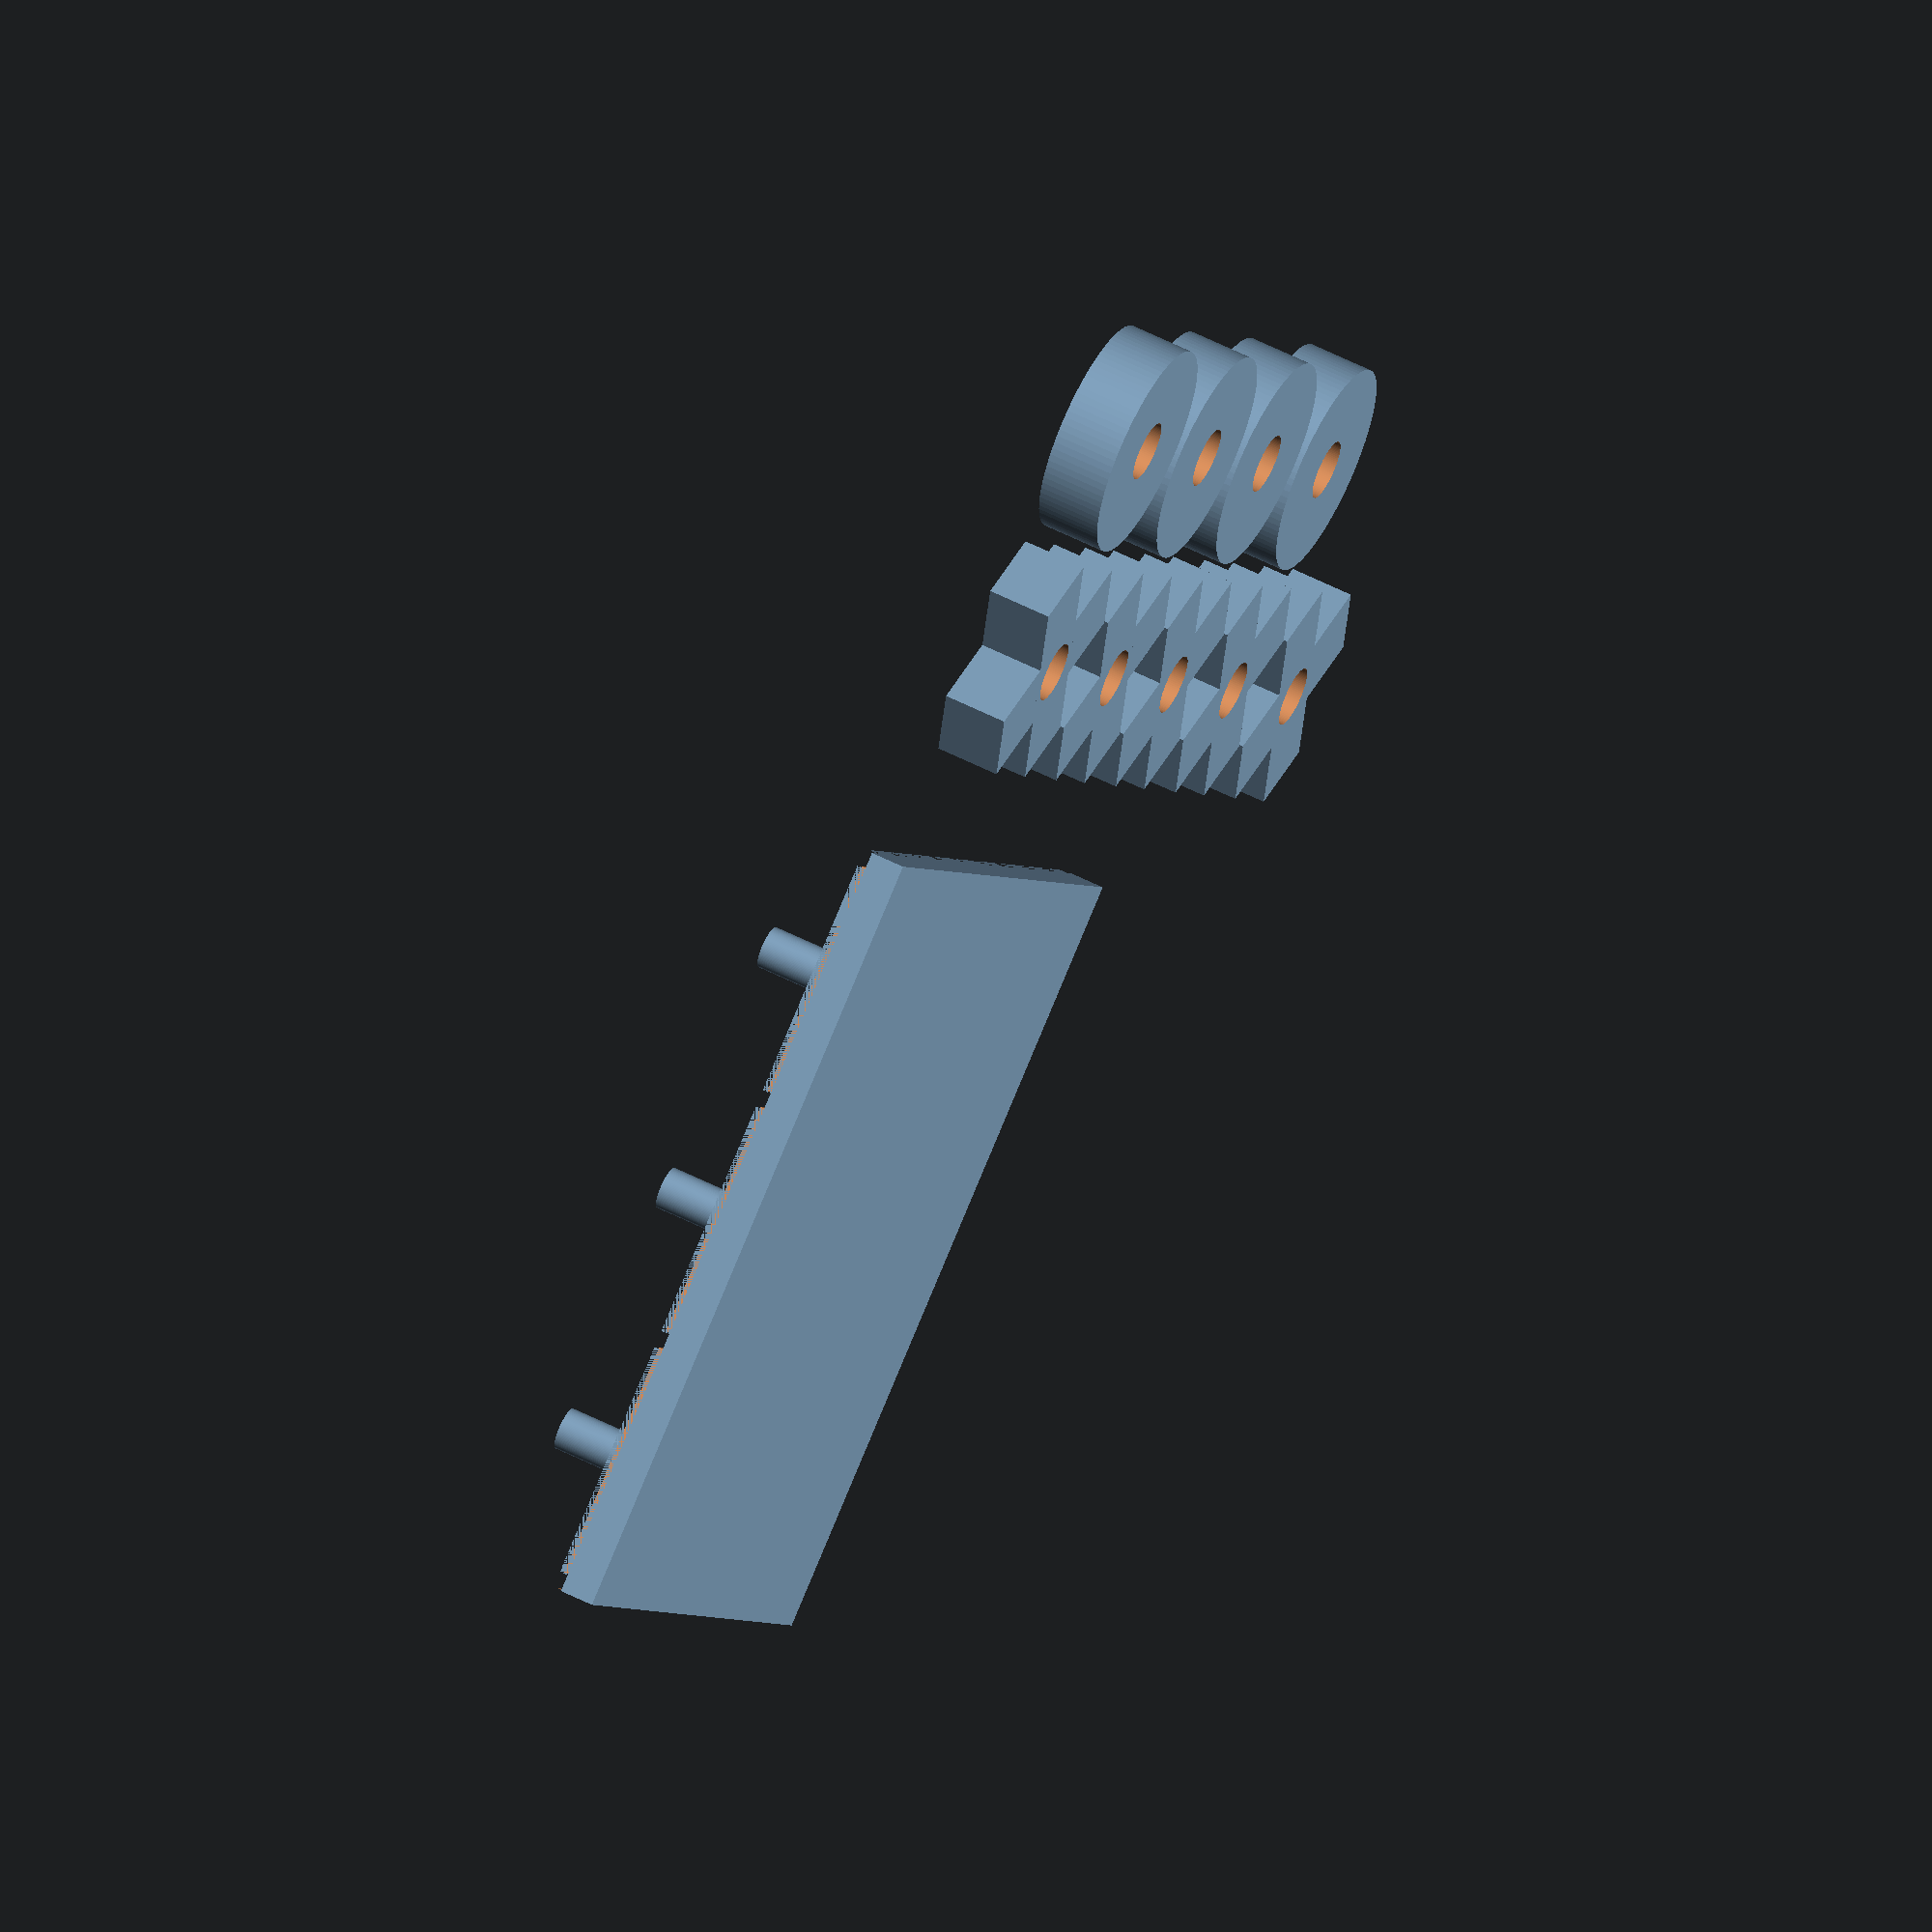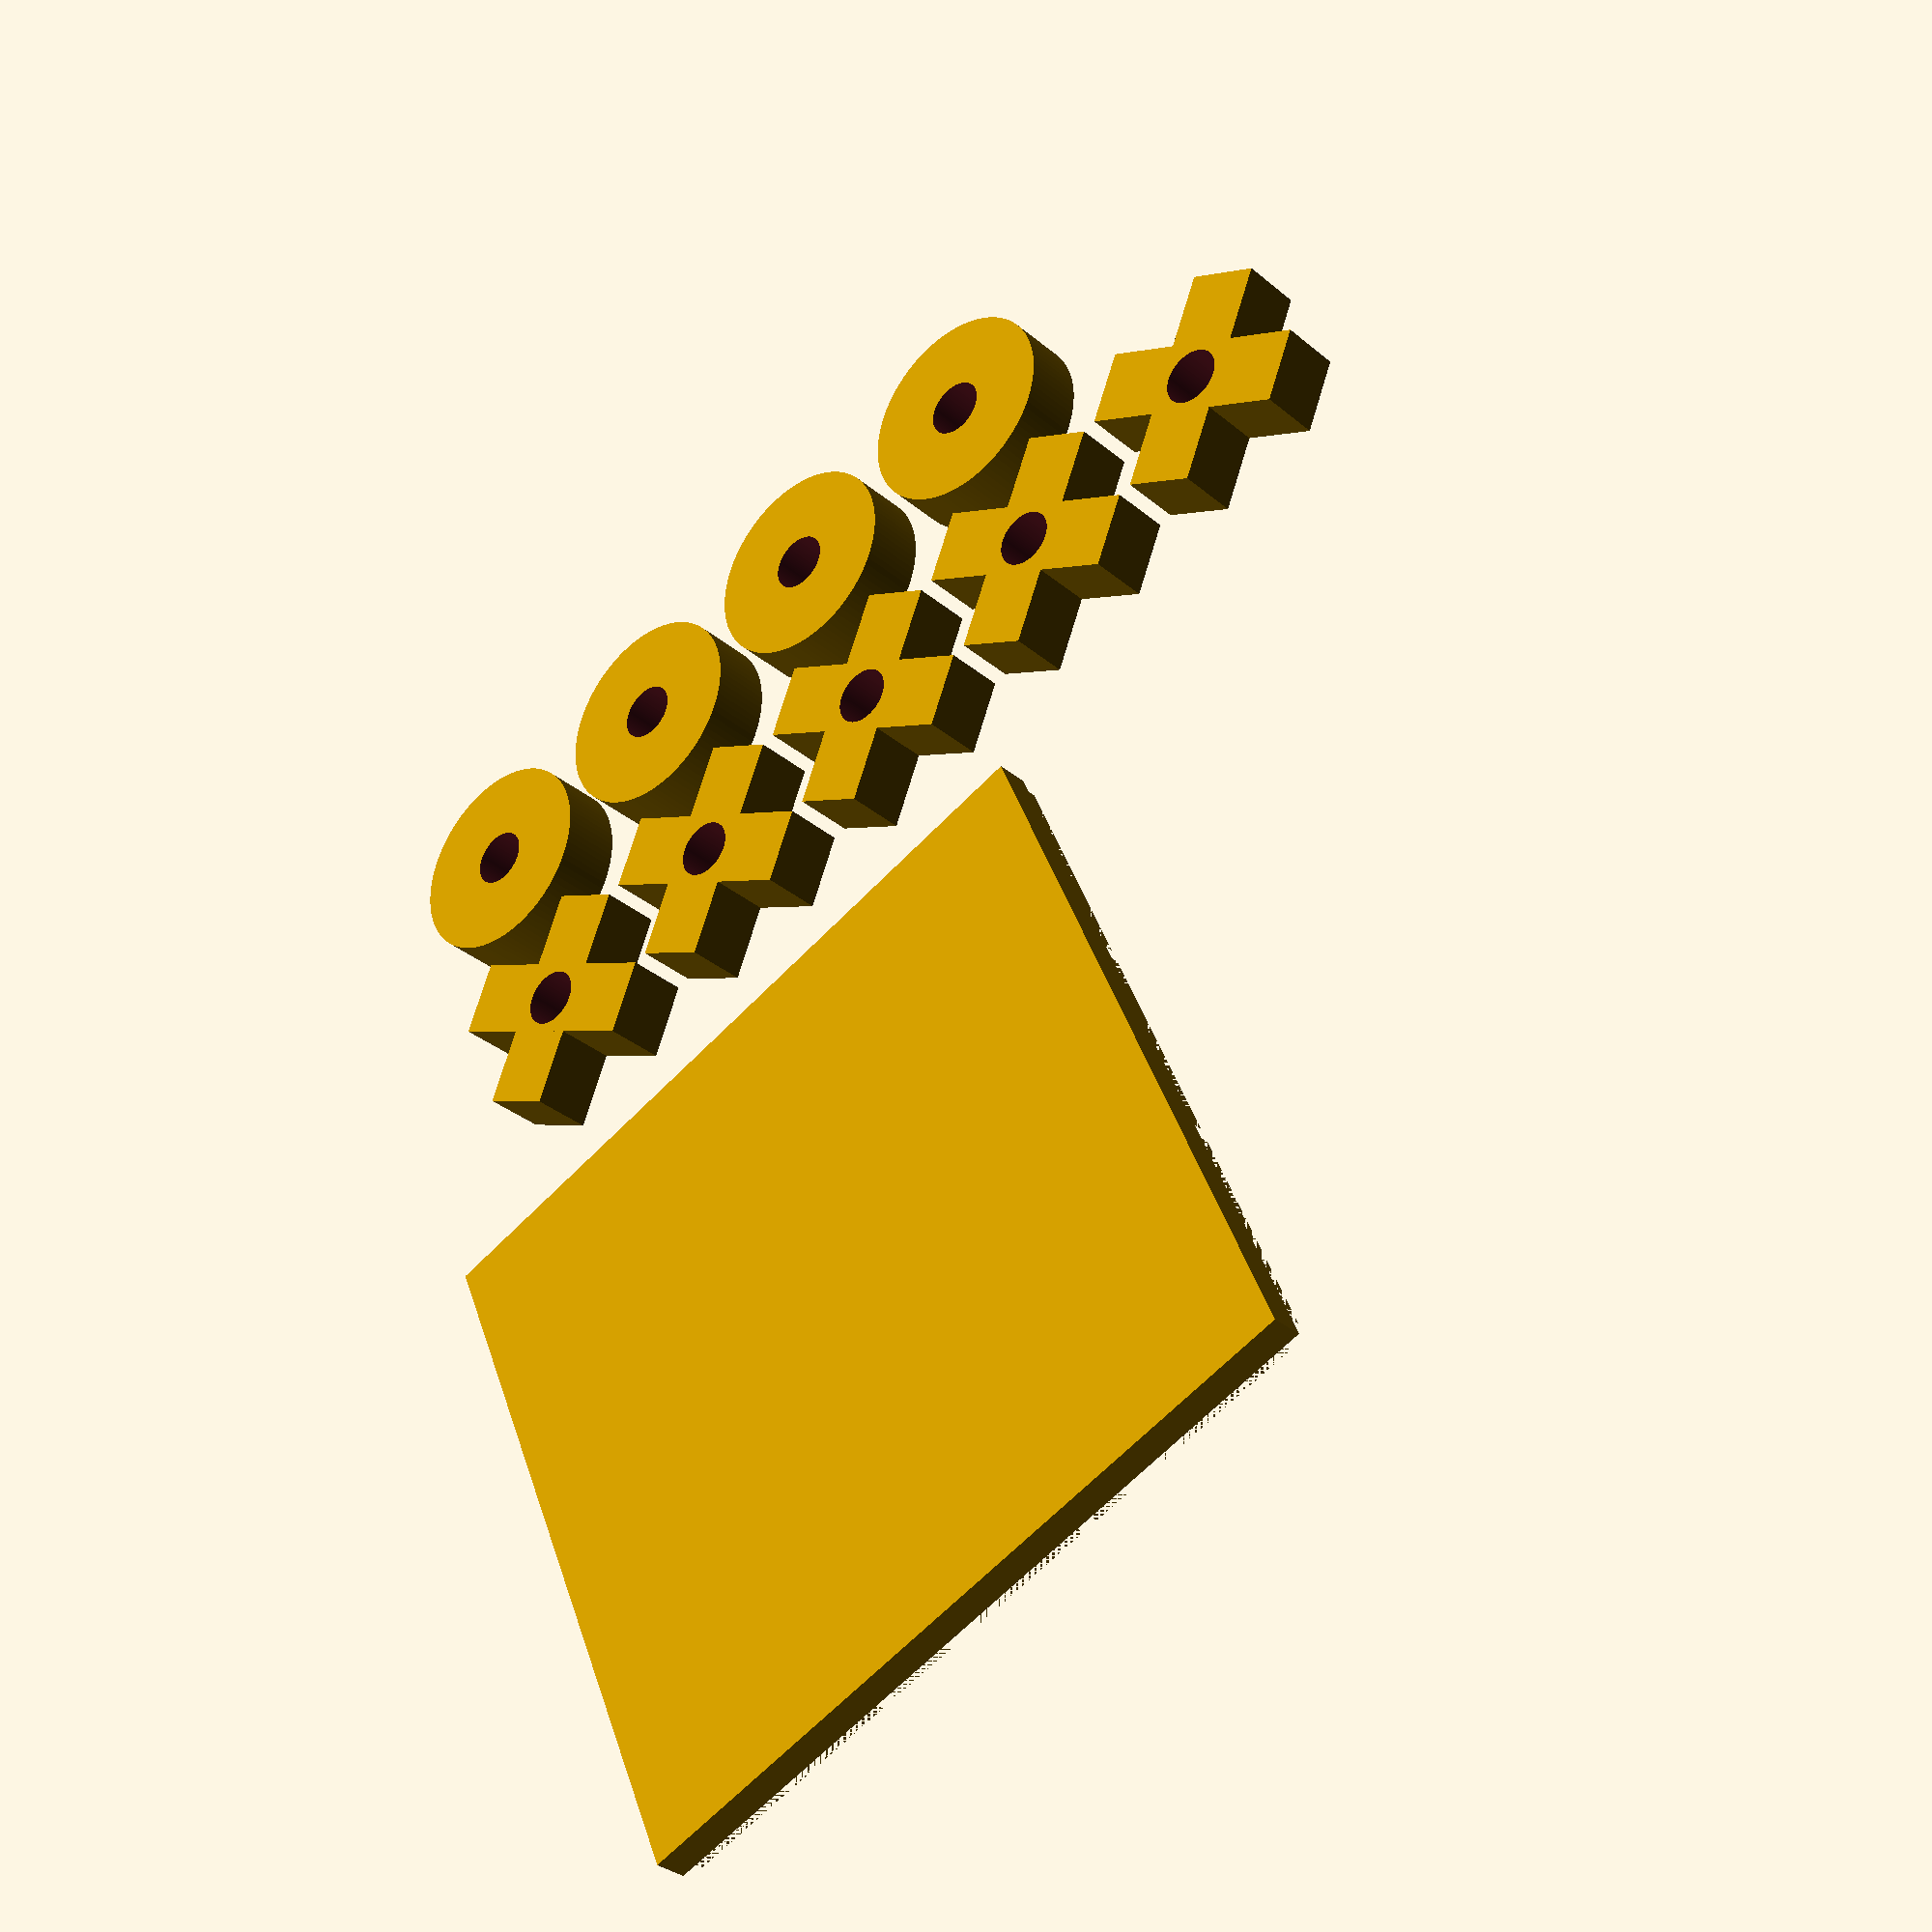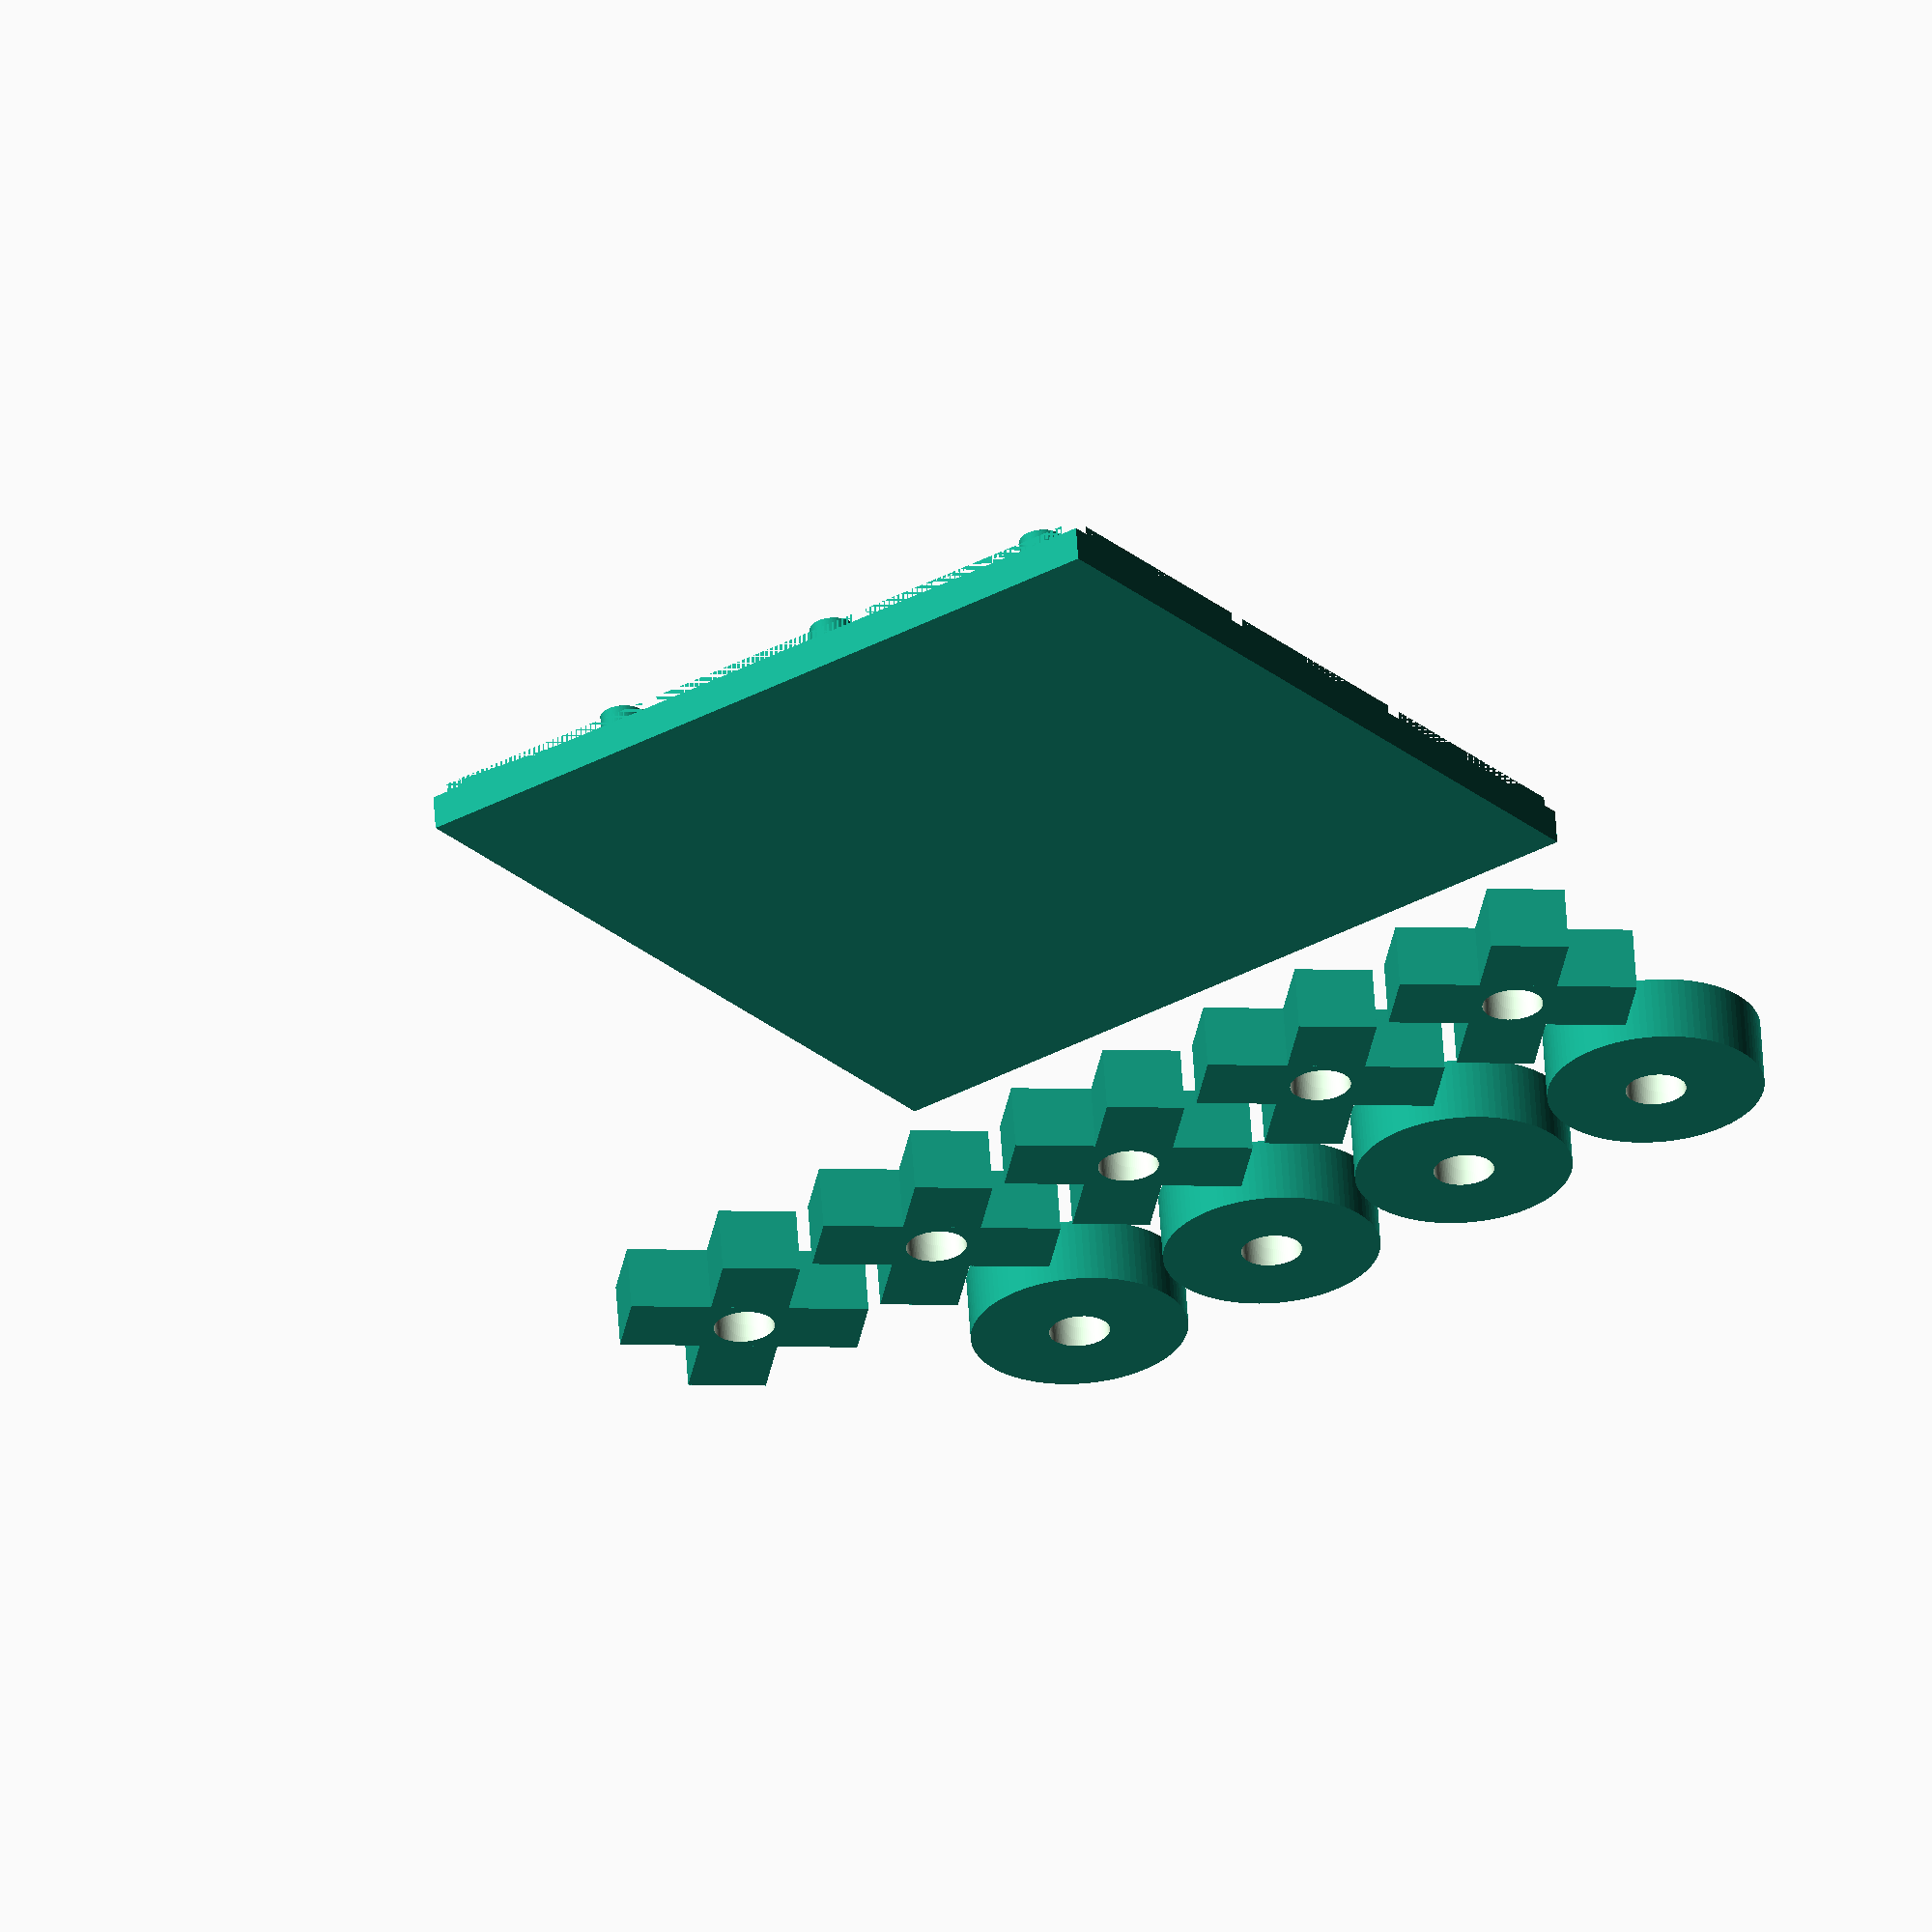
<openscad>
$fn=100;

difference() {
  cube(size=[184, 184, 10], center=true);
  for (y=[-90:60:90]) {
    translate([0, y, 6]) {
      cube(size=[200, 4, 6], center=true);
    }
  }
  for (x=[-90:60:90]) {
    translate([x, 0, 6]) {
      cube(size=[4, 200, 6], center=true);
    }
  } 
}

for (y=[-60:60:60]) {
  for (x=[-60:60:60]) {
    translate([x, y, 5]) {
      cylinder(h=20, r1=5, r2=5);
    }
  }
  
}


for (n=[0:1:4]) {
  translate([-143, 41-55*n, 0]) {
    difference() {
      union() {
        rotate(45) {
          cube(size=[55, 18, 15], center=true);
        }
        rotate(-45) {
          cube(size=[55, 18, 15], center=true);
        }        
      }
      cylinder(h=30, r1=7, r2=7, center=true);
    }
  }
}

for (n=[0:1:3]) {
  translate([-198, 41-55*n, 0]) {
    difference() {
      cylinder(r=25, h=15, center=true);
      cylinder(r=7, h=30, center=true);
    }
  }
}


</openscad>
<views>
elev=301.2 azim=32.7 roll=117.4 proj=o view=solid
elev=212.7 azim=293.0 roll=319.2 proj=p view=wireframe
elev=118.9 azim=126.7 roll=3.8 proj=o view=wireframe
</views>
